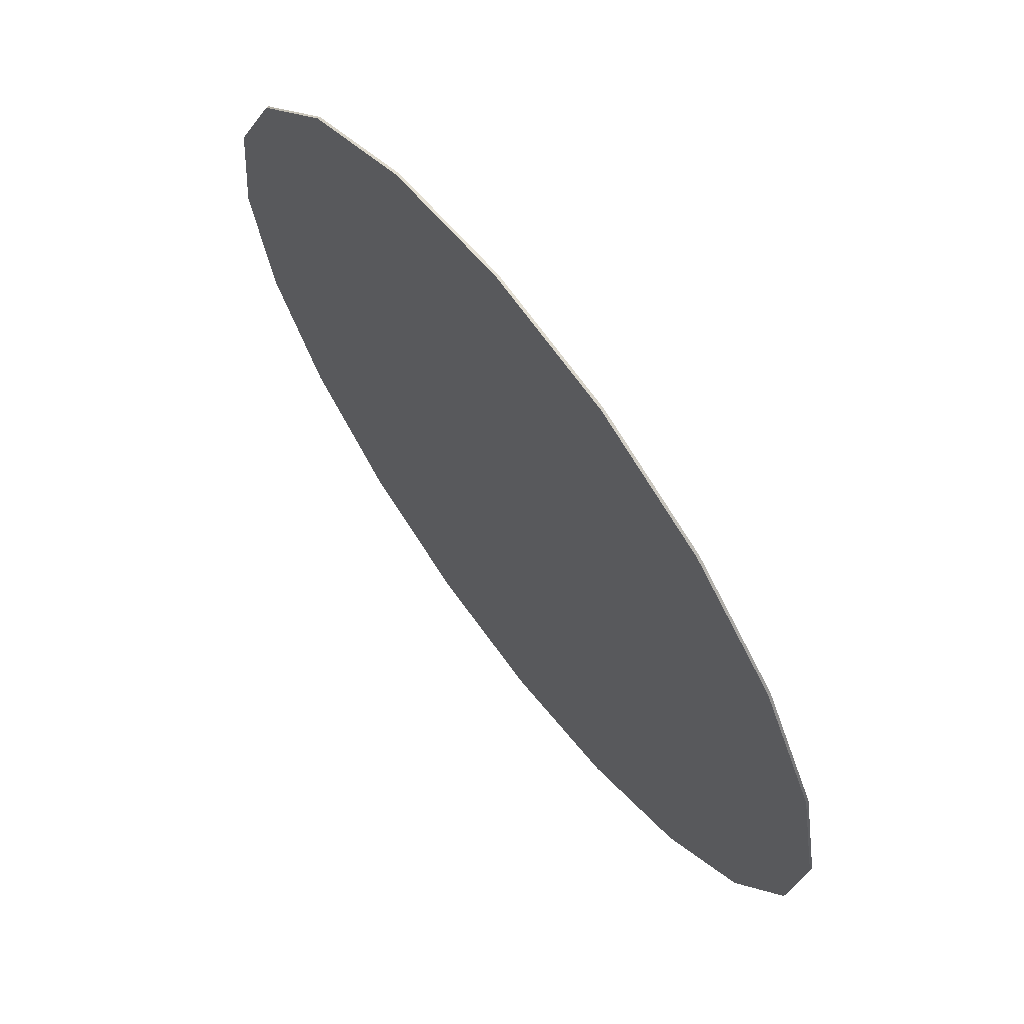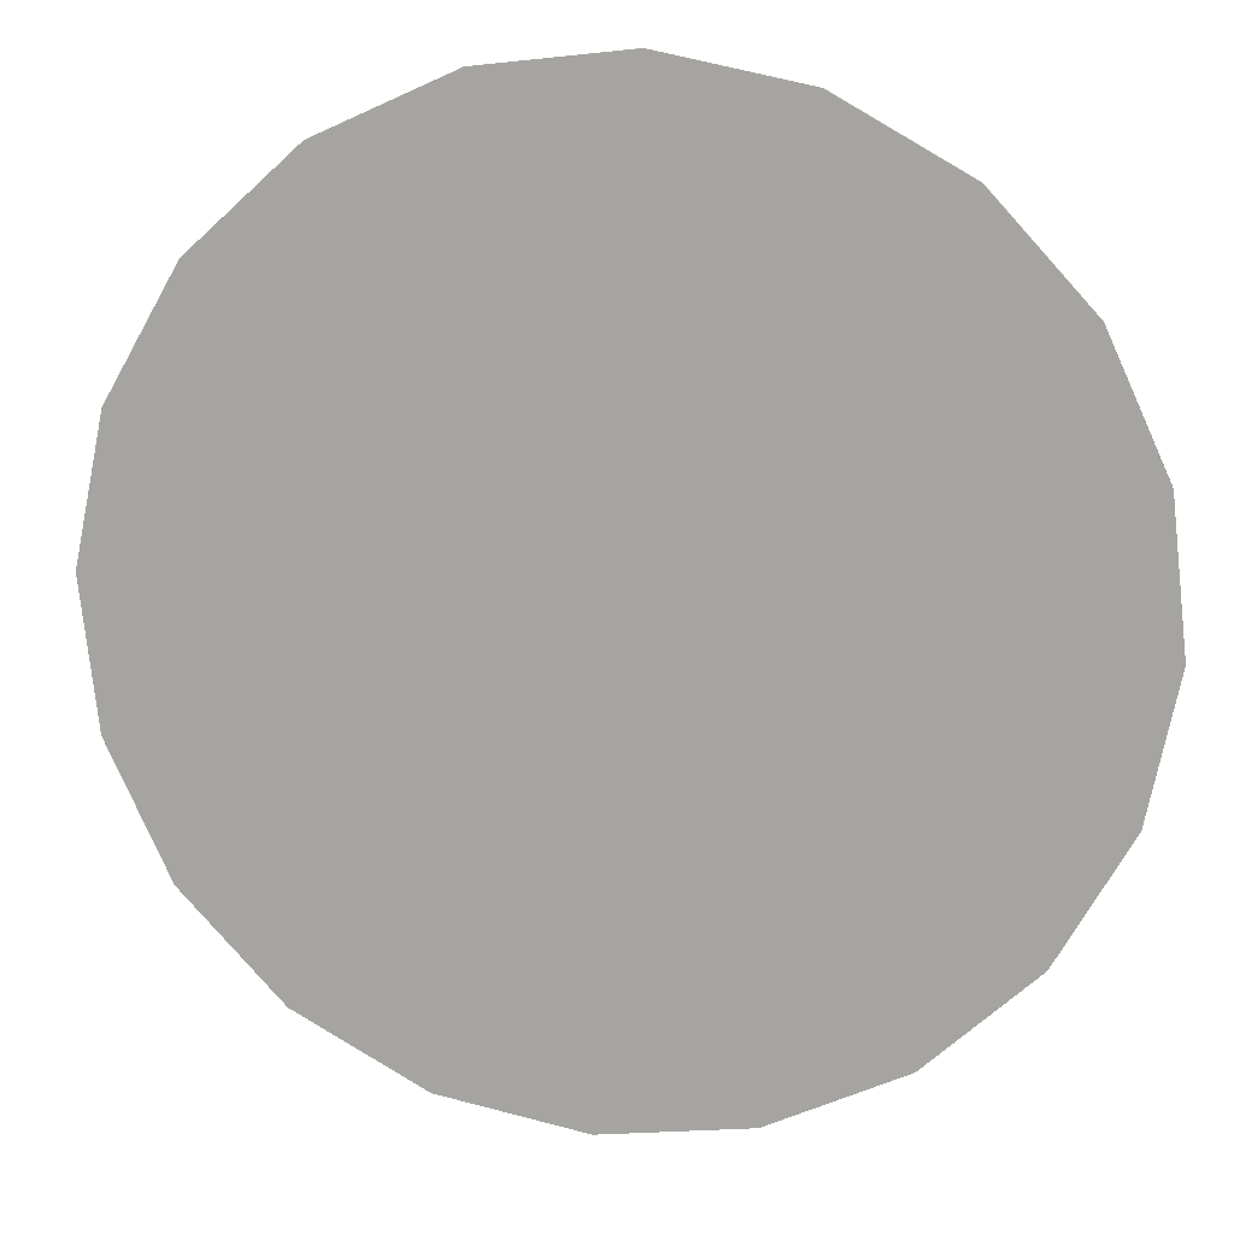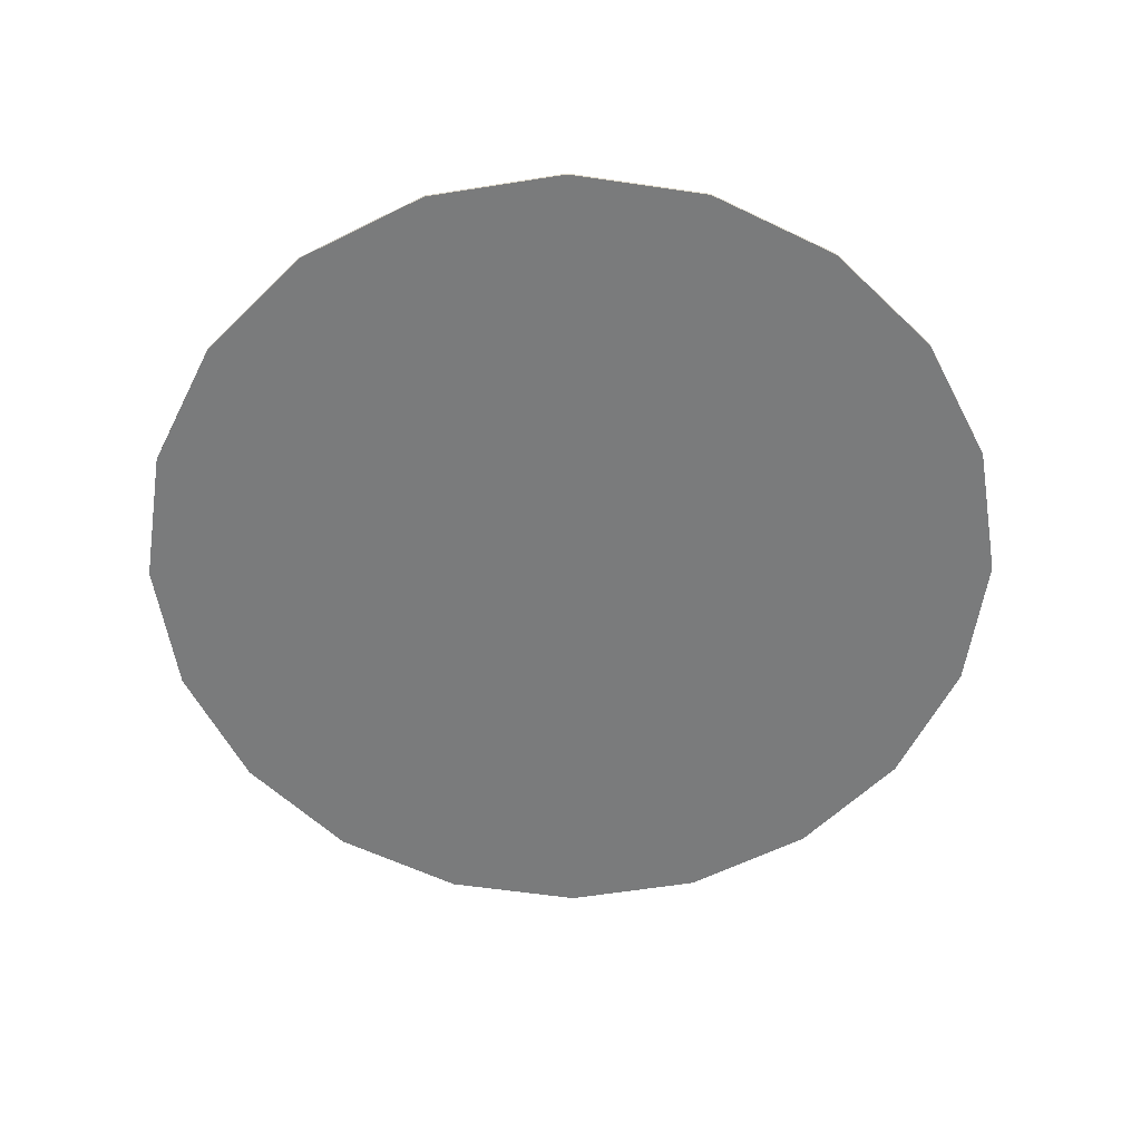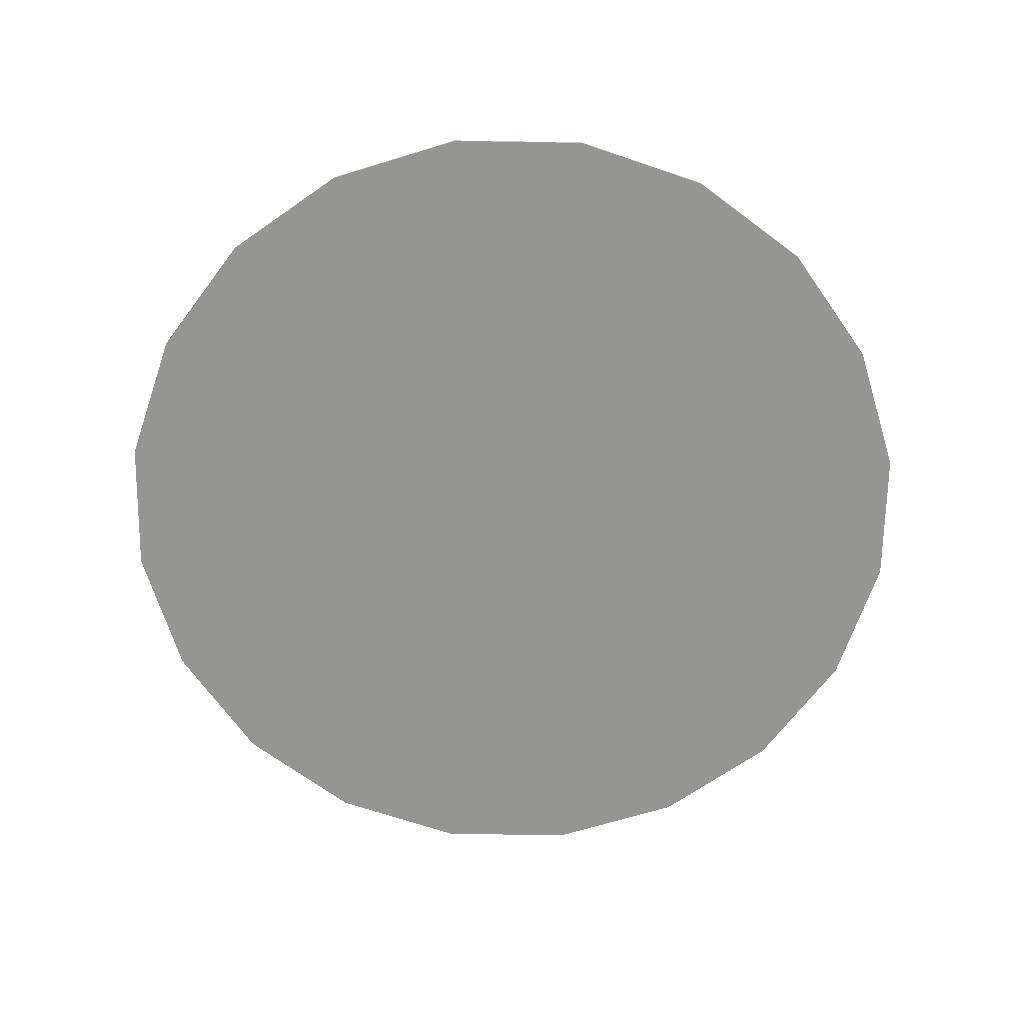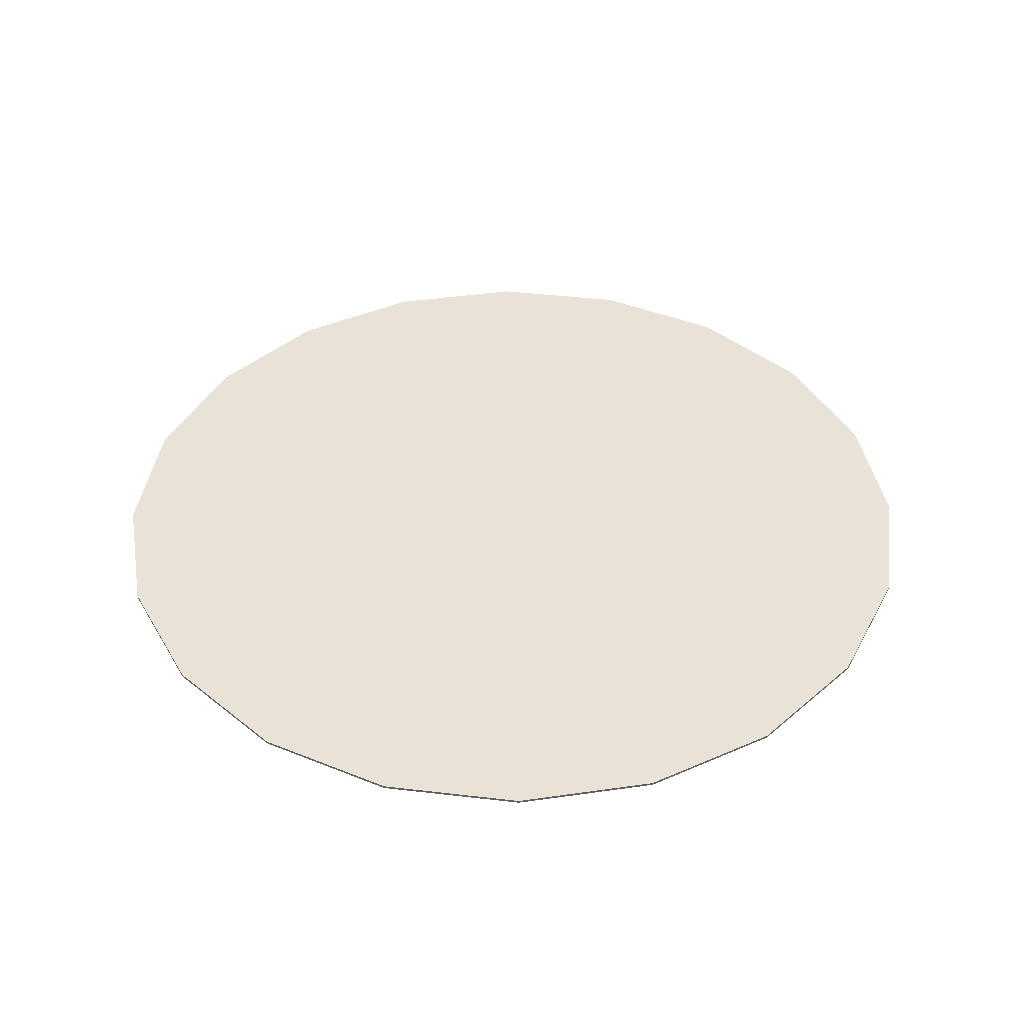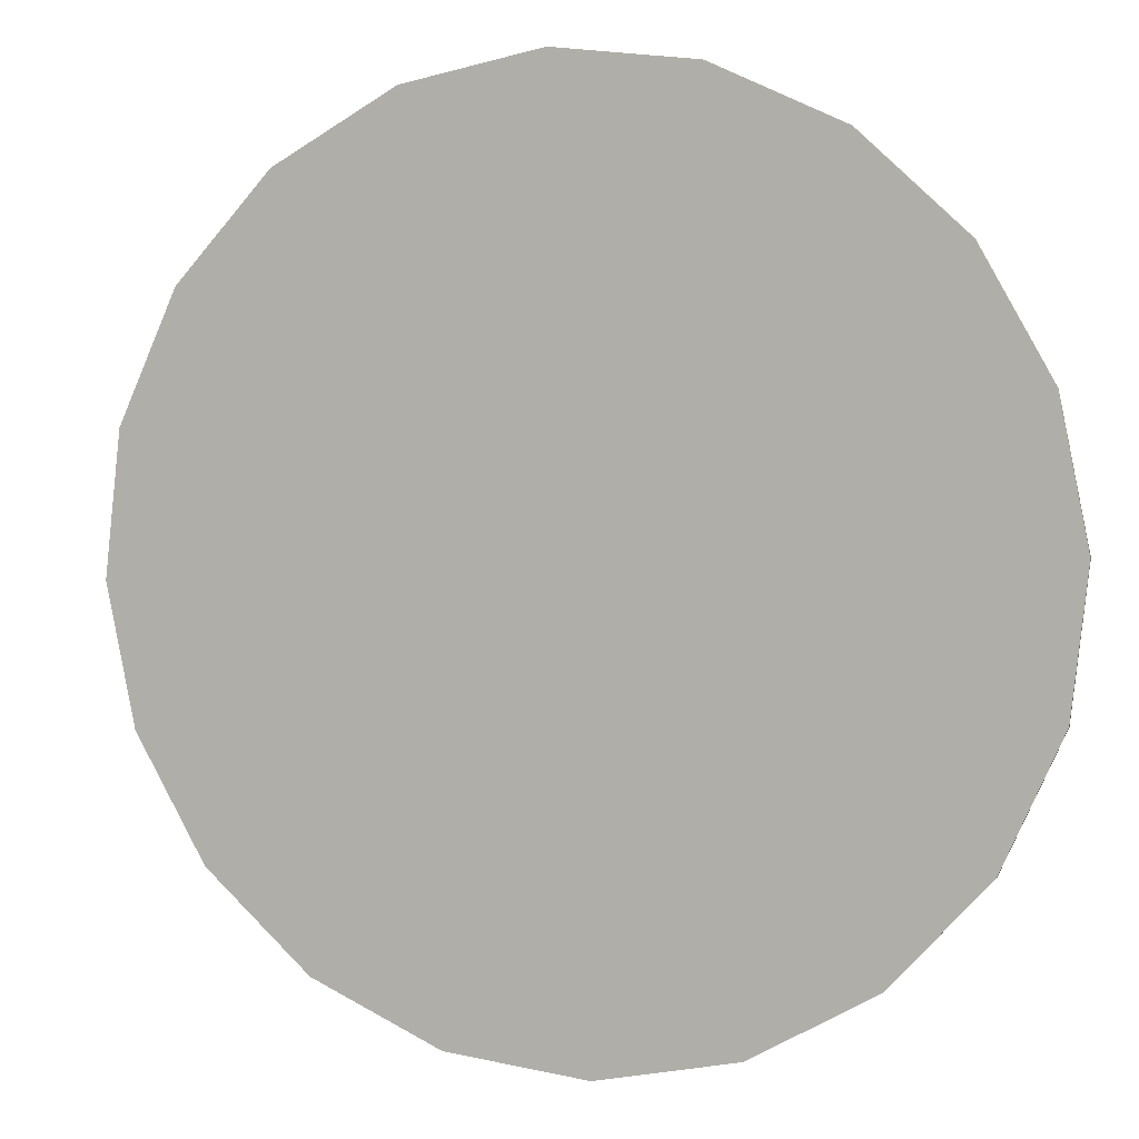
<metadata>
{"format":"obj","ext":"obj","renderer":"f3d","projection":"perspective","resolution":1024,"background":"white","views":[{"elev":67.0,"azim":-126.9,"up":"+Y"},{"elev":14.7,"azim":8.9,"up":"+Y"},{"elev":-58.3,"azim":141.8,"up":"+Z"},{"elev":-67.3,"azim":113.5,"up":"+Z"},{"elev":41.4,"azim":14.5,"up":"+Z"},{"elev":4.3,"azim":-161.2,"up":"+Y"}]}
</metadata>
<code>
g default
v -0.8349 -0.5505 -0.002936
v -0.6239 -0.7815 -0.002936
v -0.3519 -0.9361 -0.002936
v -0.04538 -0.999 -0.002936
v 0.2655 -0.9641 -0.002936
v 0.5505 -0.8349 -0.002936
v 0.7815 -0.6239 -0.002936
v 0.9361 -0.3519 -0.002936
v 0.999 -0.04538 -0.002936
v 0.9641 0.2655 -0.002936
v 0.8349 0.5505 -0.002936
v 0.6239 0.7815 -0.002936
v 0.3519 0.9361 -0.002936
v 0.04538 0.999 -0.002936
v -0.2655 0.9641 -0.002936
v -0.5505 0.8349 -0.002936
v -0.7815 0.6239 -0.002936
v -0.9361 0.3519 -0.002936
v -0.999 0.04538 -0.002936
v -0.9641 -0.2655 -0.002936
v -0.8349 -0.5505 0.002936
v -0.6239 -0.7815 0.002936
v -0.3519 -0.9361 0.002936
v -0.04538 -0.999 0.002936
v 0.2655 -0.9641 0.002936
v 0.5505 -0.8349 0.002936
v 0.7815 -0.6239 0.002936
v 0.9361 -0.3519 0.002936
v 0.999 -0.04538 0.002936
v 0.9641 0.2655 0.002936
v 0.8349 0.5505 0.002936
v 0.6239 0.7815 0.002936
v 0.3519 0.9361 0.002936
v 0.04538 0.999 0.002936
v -0.2655 0.9641 0.002936
v -0.5505 0.8349 0.002936
v -0.7815 0.6239 0.002936
v -0.9361 0.3519 0.002936
v -0.999 0.04538 0.002936
v -0.9641 -0.2655 0.002936
v -0 0 -0.002936
v 0 0 0.002936
g pCylinder1
f 1 2 22 21
f 2 3 23 22
f 3 4 24 23
f 4 5 25 24
f 5 6 26 25
f 6 7 27 26
f 7 8 28 27
f 8 9 29 28
f 9 10 30 29
f 10 11 31 30
f 11 12 32 31
f 12 13 33 32
f 13 14 34 33
f 14 15 35 34
f 15 16 36 35
f 16 17 37 36
f 17 18 38 37
f 18 19 39 38
f 19 20 40 39
f 20 1 21 40
f 2 1 41
f 3 2 41
f 4 3 41
f 5 4 41
f 6 5 41
f 7 6 41
f 8 7 41
f 9 8 41
f 10 9 41
f 11 10 41
f 12 11 41
f 13 12 41
f 14 13 41
f 15 14 41
f 16 15 41
f 17 16 41
f 18 17 41
f 19 18 41
f 20 19 41
f 1 20 41
f 21 22 42
f 22 23 42
f 23 24 42
f 24 25 42
f 25 26 42
f 26 27 42
f 27 28 42
f 28 29 42
f 29 30 42
f 30 31 42
f 31 32 42
f 32 33 42
f 33 34 42
f 34 35 42
f 35 36 42
f 36 37 42
f 37 38 42
f 38 39 42
f 39 40 42
f 40 21 42

</code>
